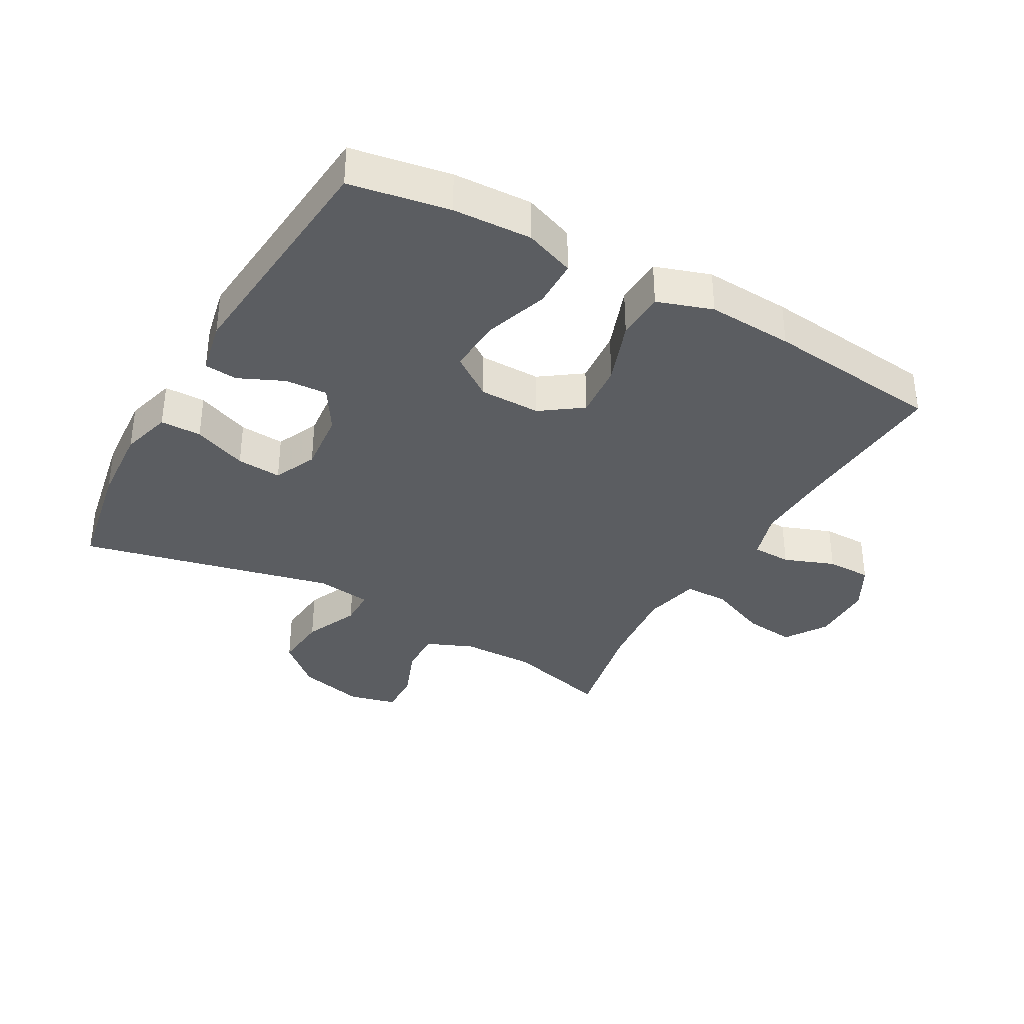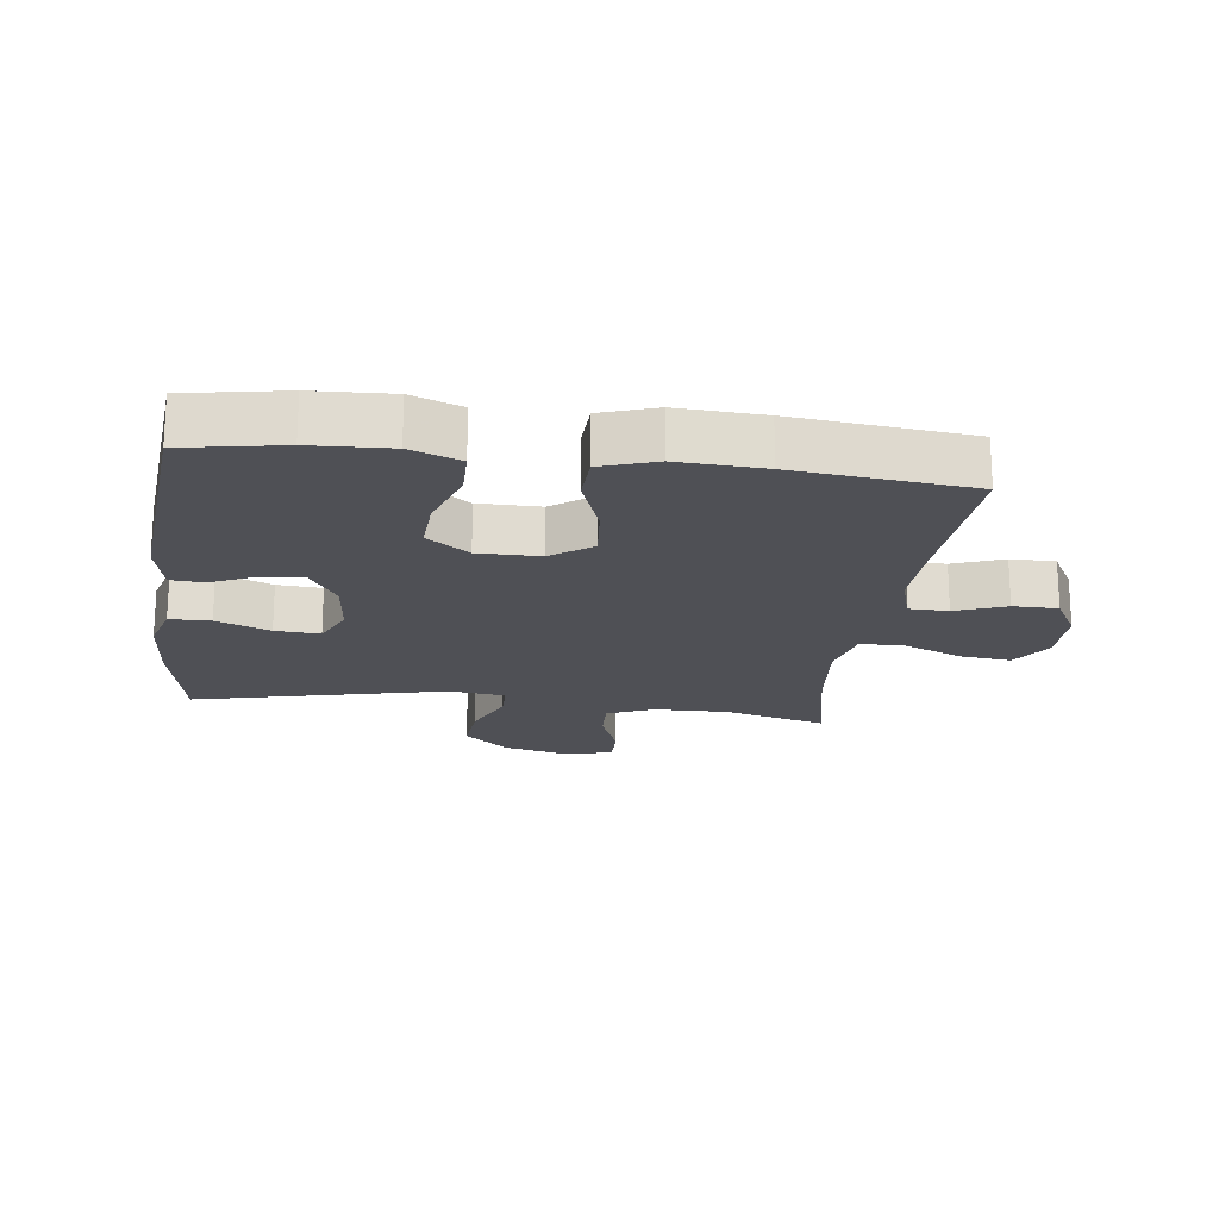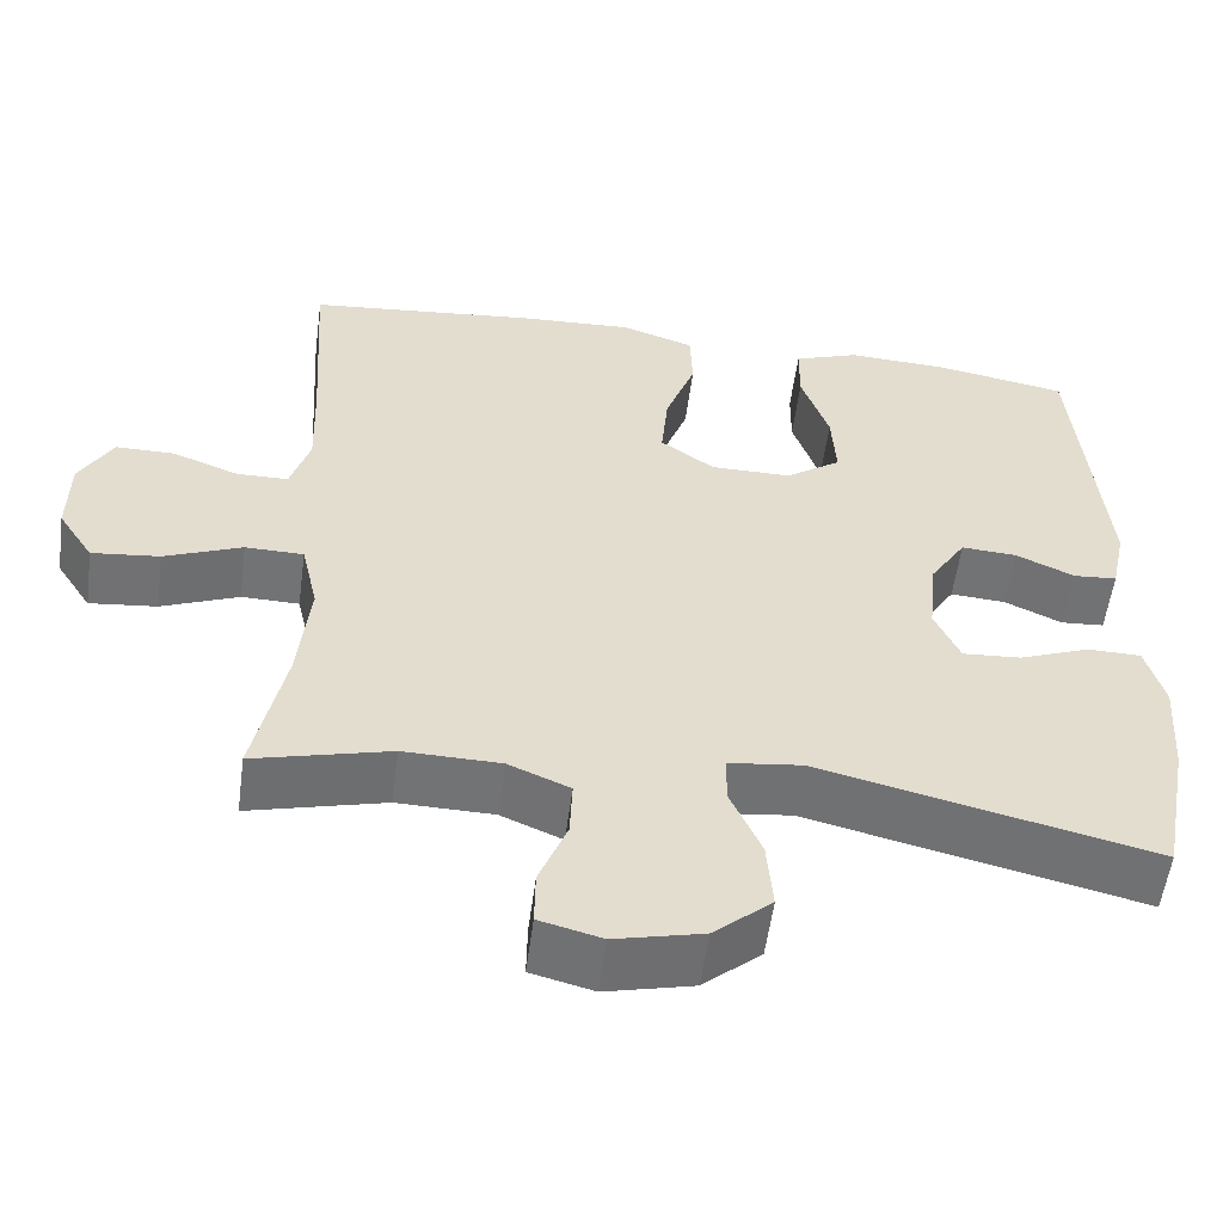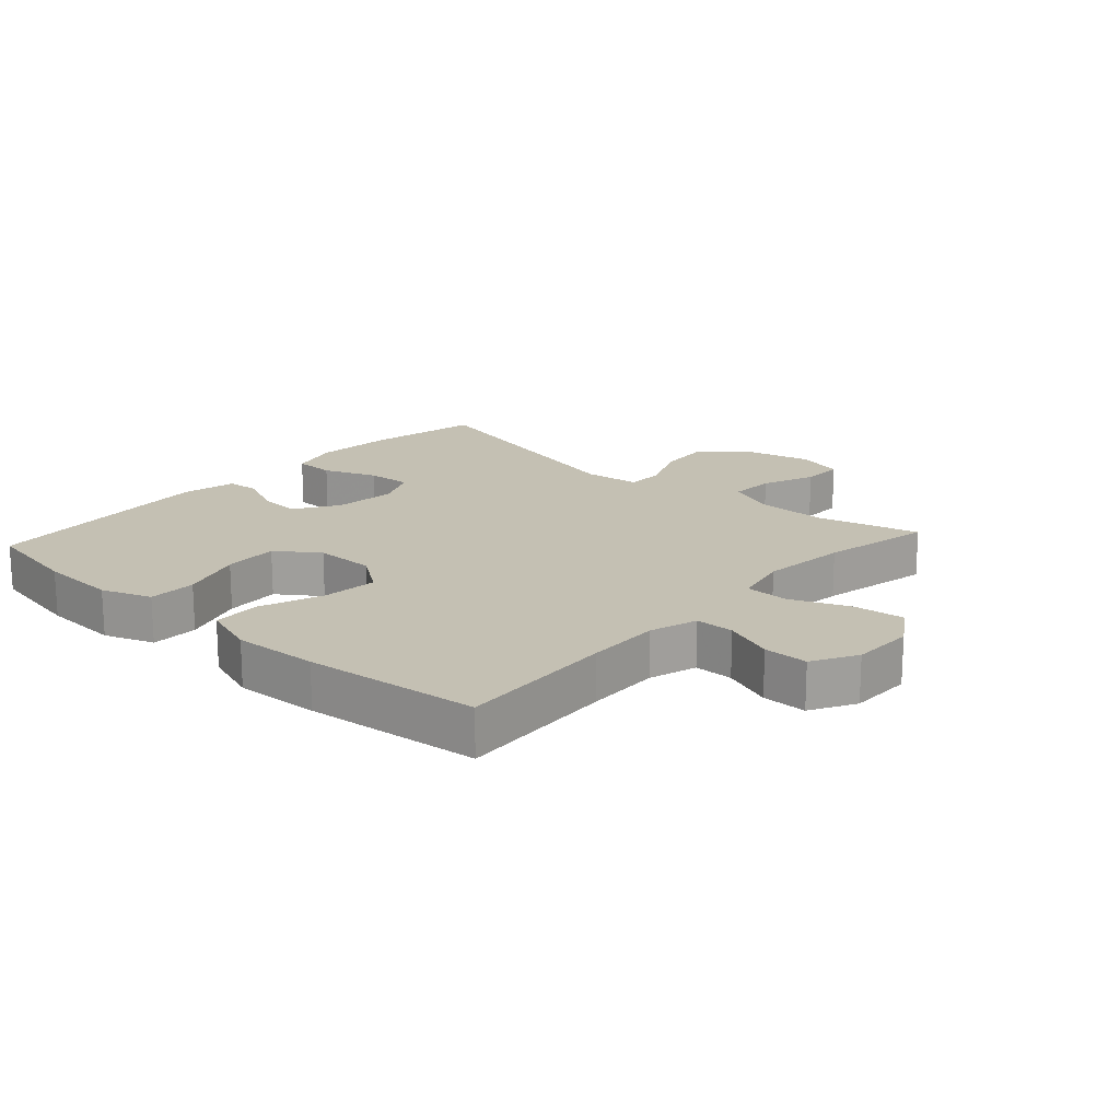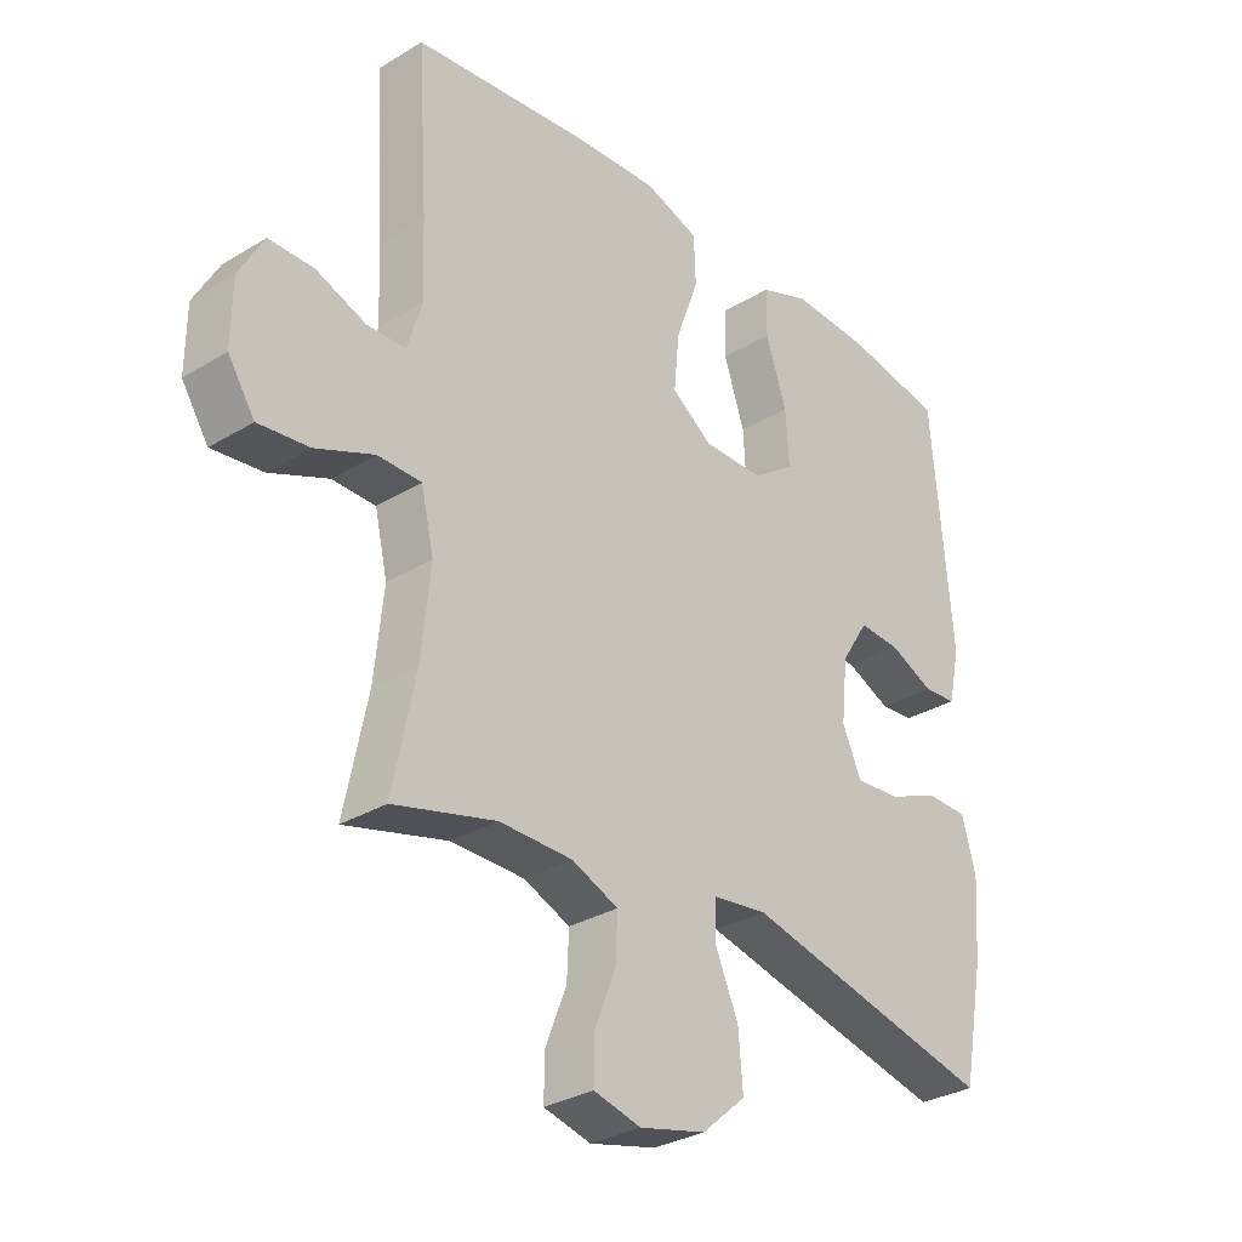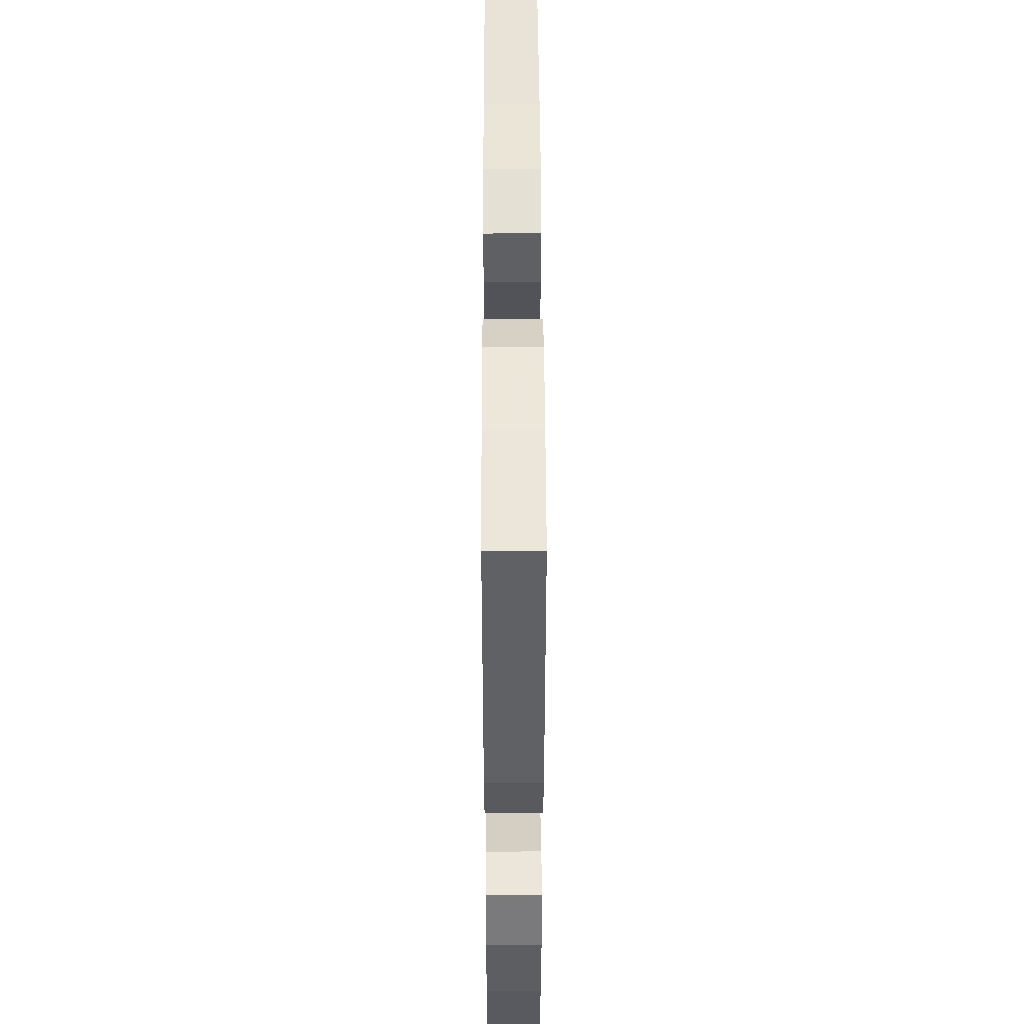
<metadata>
{"format":"obj","ext":"obj","renderer":"f3d","projection":"perspective","resolution":1024,"background":"white","views":[{"elev":-36.0,"azim":-29.6,"up":"+Y"},{"elev":-19.4,"azim":-7.4,"up":"+Y"},{"elev":-55.8,"azim":172.4,"up":"+Z"},{"elev":18.0,"azim":42.1,"up":"+Y"},{"elev":-30.7,"azim":131.1,"up":"+Z"},{"elev":47.4,"azim":-90.2,"up":"+Z"}]}
</metadata>
<code>
v -0.5 0.07 -0.5
v -0.534 0.07 -0.321
v -0.543 0.07 -0.198
v -0.521 0.07 -0.119
v -0.457 0.07 -0.118
v -0.373 0.07 -0.151
v -0.303 0.07 -0.156
v -0.273 0.07 -0.089
v -0.283 0.07 0.008
v -0.326 0.07 0.076
v -0.392 0.07 0.072
v -0.462 0.07 0.04
v -0.514 0.07 0.044
v -0.532 0.07 0.128
v -0.5 0.07 0.5
v -0.345 0.07 0.528
v -0.222 0.07 0.534
v -0.144 0.07 0.505
v -0.143 0.07 0.43
v -0.176 0.07 0.332
v -0.181 0.07 0.246
v -0.115 0.07 0.199
v -0.019 0.07 0.199
v 0.045 0.07 0.245
v 0.037 0.07 0.332
v 0.001 0.07 0.431
v 0.004 0.07 0.507
v 0.09 0.07 0.536
v 0.224 0.07 0.529
v 0.5 0.07 0.5
v 0.484 0.07 0.25
v 0.48 0.07 0.133
v 0.503 0.07 0.058
v 0.564 0.07 0.057
v 0.643 0.07 0.087
v 0.713 0.07 0.087
v 0.752 0.07 0.017
v 0.753 0.07 -0.082
v 0.711 0.07 -0.147
v 0.631 0.07 -0.138
v 0.539 0.07 -0.1
v 0.47 0.07 -0.101
v 0.45 0.07 -0.189
v 0.464 0.07 -0.325
v 0.5 0.07 -0.5
v 0.339 0.07 -0.458
v 0.224 0.07 -0.46
v 0.151 0.07 -0.491
v 0.154 0.07 -0.561
v 0.187 0.07 -0.645
v 0.188 0.07 -0.711
v 0.114 0.07 -0.73
v 0.01 0.07 -0.705
v -0.059 0.07 -0.645
v -0.052 0.07 -0.56
v -0.015 0.07 -0.475
v -0.016 0.07 -0.417
v -0.103 0.07 -0.406
v -0.5 0 -0.5
v -0.534 0 -0.321
v -0.543 0 -0.198
v -0.521 0 -0.119
v -0.457 0 -0.118
v -0.373 0 -0.151
v -0.303 0 -0.156
v -0.273 0 -0.089
v -0.283 0 0.008
v -0.326 0 0.076
v -0.392 0 0.072
v -0.462 0 0.04
v -0.514 0 0.044
v -0.532 0 0.128
v -0.5 0 0.5
v -0.345 0 0.528
v -0.222 0 0.534
v -0.144 0 0.505
v -0.143 0 0.43
v -0.176 0 0.332
v -0.181 0 0.246
v -0.115 0 0.199
v -0.019 0 0.199
v 0.045 0 0.245
v 0.037 0 0.332
v 0.001 0 0.431
v 0.004 0 0.507
v 0.09 0 0.536
v 0.224 0 0.529
v 0.5 0 0.5
v 0.484 0 0.25
v 0.48 0 0.133
v 0.503 0 0.058
v 0.564 0 0.057
v 0.643 0 0.087
v 0.713 0 0.087
v 0.752 0 0.017
v 0.753 0 -0.082
v 0.711 0 -0.147
v 0.631 0 -0.138
v 0.539 0 -0.1
v 0.47 0 -0.101
v 0.45 0 -0.189
v 0.464 0 -0.325
v 0.5 0 -0.5
v 0.339 0 -0.458
v 0.224 0 -0.46
v 0.151 0 -0.491
v 0.154 0 -0.561
v 0.187 0 -0.645
v 0.188 0 -0.711
v 0.114 0 -0.73
v 0.01 0 -0.705
v -0.059 0 -0.645
v -0.052 0 -0.56
v -0.015 0 -0.475
v -0.016 0 -0.417
v -0.103 0 -0.406
f 54 55 56
f 53 54 56
f 52 53 56
f 51 52 56
f 50 51 56
f 49 50 56
f 48 49 56 57
f 47 48 57
f 46 47 57
f 44 45 46
f 46 57 58
f 44 46 58
f 43 44 58
f 39 40 41
f 38 39 41
f 37 38 41
f 36 37 41
f 35 36 41
f 34 35 41
f 33 34 41 42
f 58 1 2
f 43 58 2
f 42 43 2
f 33 42 2
f 32 33 2
f 29 30 31
f 28 29 31
f 27 28 31
f 26 27 31
f 25 26 31
f 18 19 20
f 17 18 20
f 16 17 20
f 15 16 20
f 14 15 20
f 13 14 20
f 12 13 20
f 11 12 20
f 10 11 20 21
f 9 10 21 22
f 4 5 6
f 3 4 6
f 2 3 6
f 2 6 7
f 32 2 7
f 24 25 31 32
f 32 7 8
f 24 32 8
f 23 24 8
f 8 9 22 23
f 114 113 112
f 114 112 111
f 114 111 110
f 114 110 109
f 114 109 108
f 114 108 107
f 115 114 107 106
f 115 106 105
f 115 105 104
f 104 103 102
f 116 115 104
f 116 104 102
f 116 102 101
f 99 98 97
f 99 97 96
f 99 96 95
f 99 95 94
f 99 94 93
f 99 93 92
f 100 99 92 91
f 60 59 116
f 60 116 101
f 60 101 100
f 60 100 91
f 60 91 90
f 89 88 87
f 89 87 86
f 89 86 85
f 89 85 84
f 89 84 83
f 78 77 76
f 78 76 75
f 78 75 74
f 78 74 73
f 78 73 72
f 78 72 71
f 78 71 70
f 78 70 69
f 79 78 69 68
f 80 79 68 67
f 64 63 62
f 64 62 61
f 64 61 60
f 65 64 60
f 65 60 90
f 90 89 83 82
f 66 65 90
f 66 90 82
f 66 82 81
f 81 80 67 66
f 1 59 60 2
f 2 60 61 3
f 3 61 62 4
f 4 62 63 5
f 5 63 64 6
f 6 64 65 7
f 7 65 66 8
f 8 66 67 9
f 9 67 68 10
f 10 68 69 11
f 11 69 70 12
f 12 70 71 13
f 13 71 72 14
f 14 72 73 15
f 15 73 74 16
f 16 74 75 17
f 17 75 76 18
f 18 76 77 19
f 19 77 78 20
f 20 78 79 21
f 21 79 80 22
f 22 80 81 23
f 23 81 82 24
f 24 82 83 25
f 25 83 84 26
f 26 84 85 27
f 27 85 86 28
f 28 86 87 29
f 29 87 88 30
f 30 88 89 31
f 31 89 90 32
f 32 90 91 33
f 33 91 92 34
f 34 92 93 35
f 35 93 94 36
f 36 94 95 37
f 37 95 96 38
f 38 96 97 39
f 39 97 98 40
f 40 98 99 41
f 41 99 100 42
f 42 100 101 43
f 43 101 102 44
f 44 102 103 45
f 45 103 104 46
f 46 104 105 47
f 47 105 106 48
f 48 106 107 49
f 49 107 108 50
f 50 108 109 51
f 51 109 110 52
f 52 110 111 53
f 53 111 112 54
f 54 112 113 55
f 55 113 114 56
f 56 114 115 57
f 57 115 116 58
f 58 116 59 1

</code>
